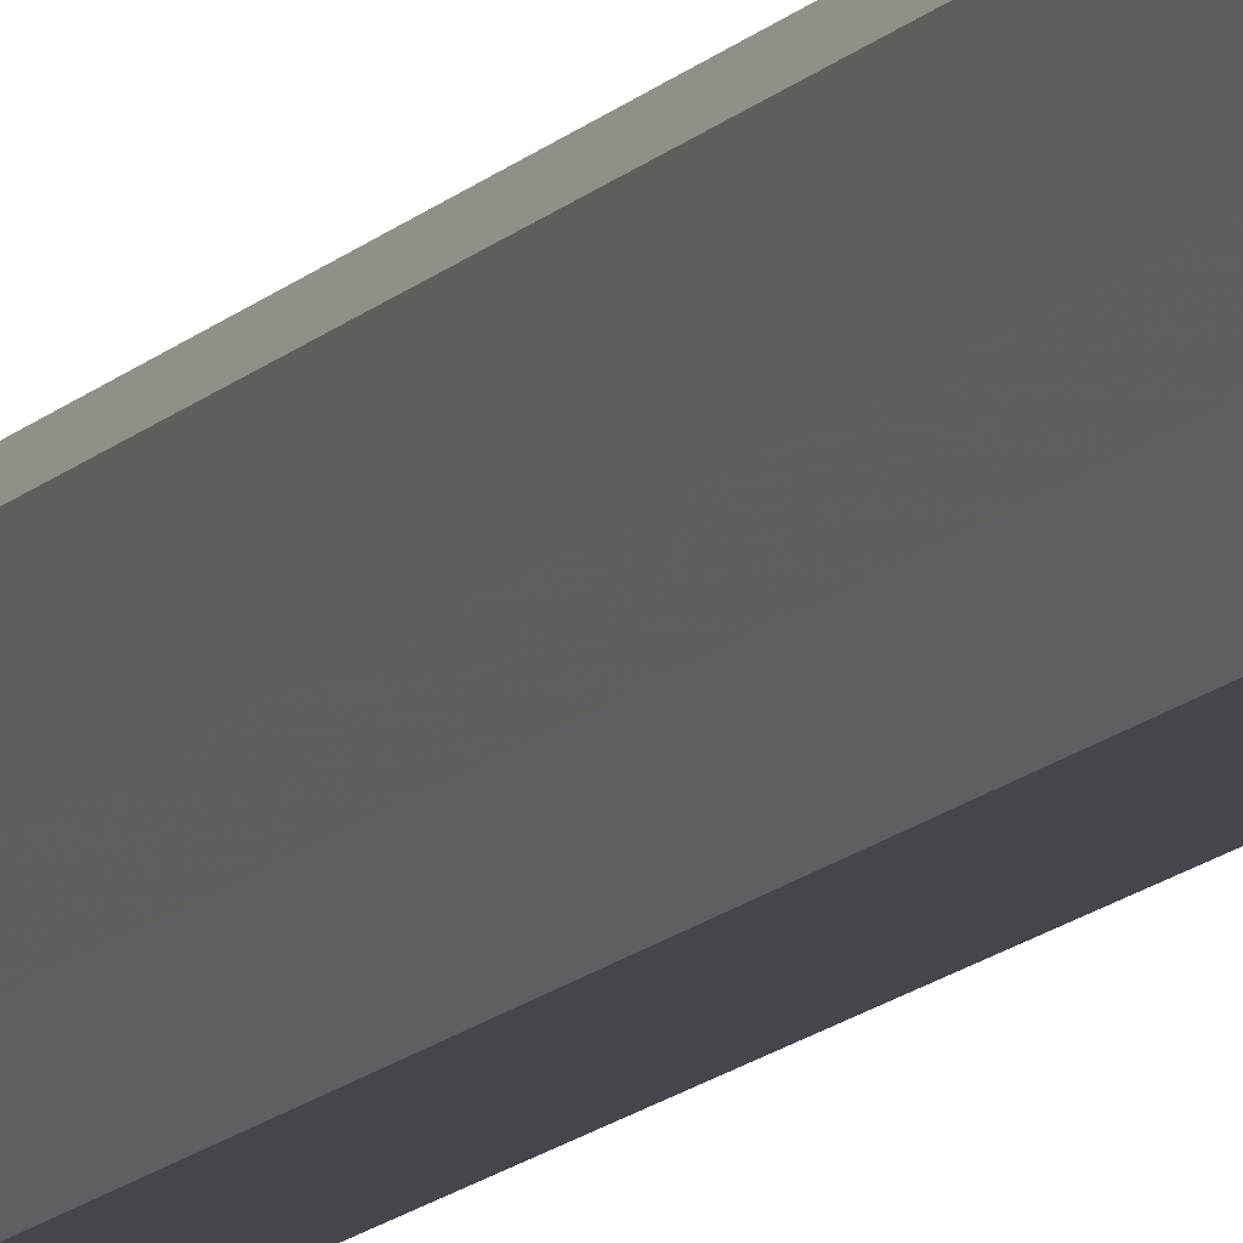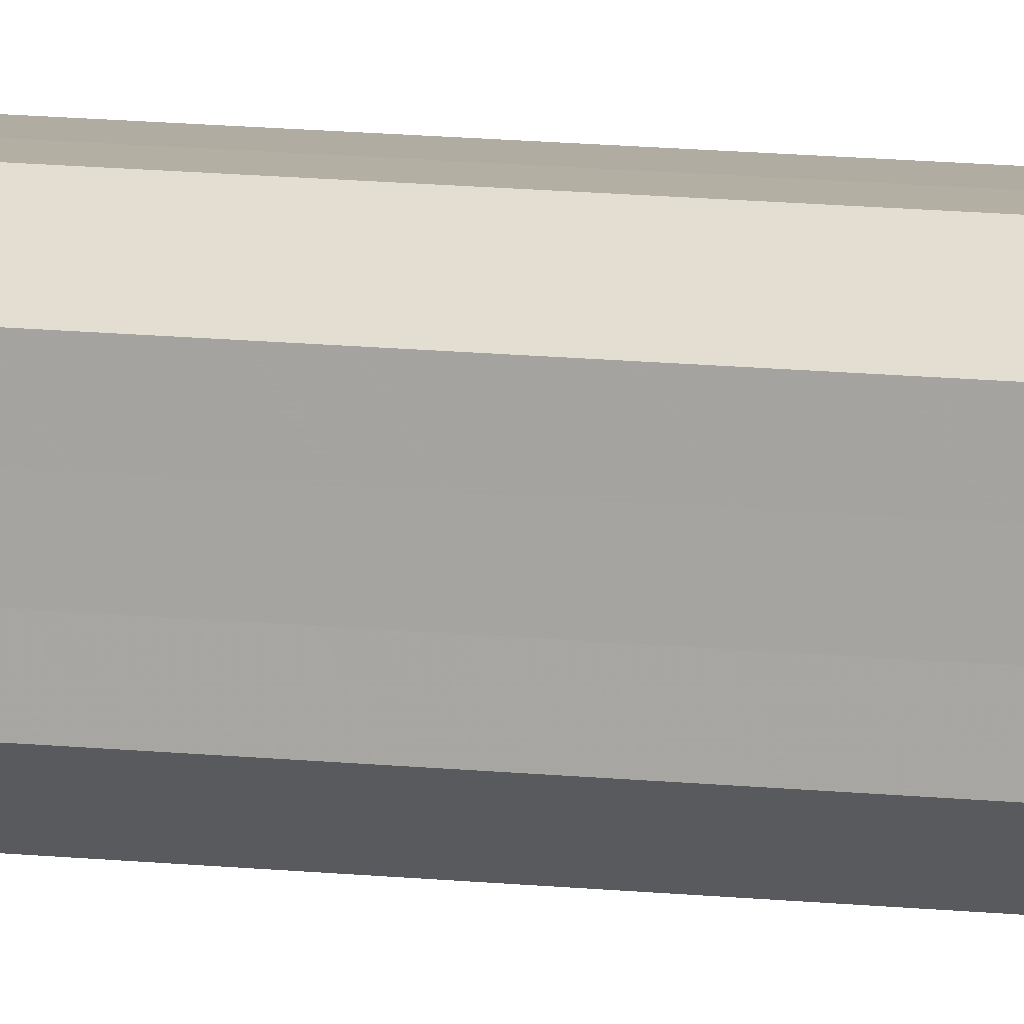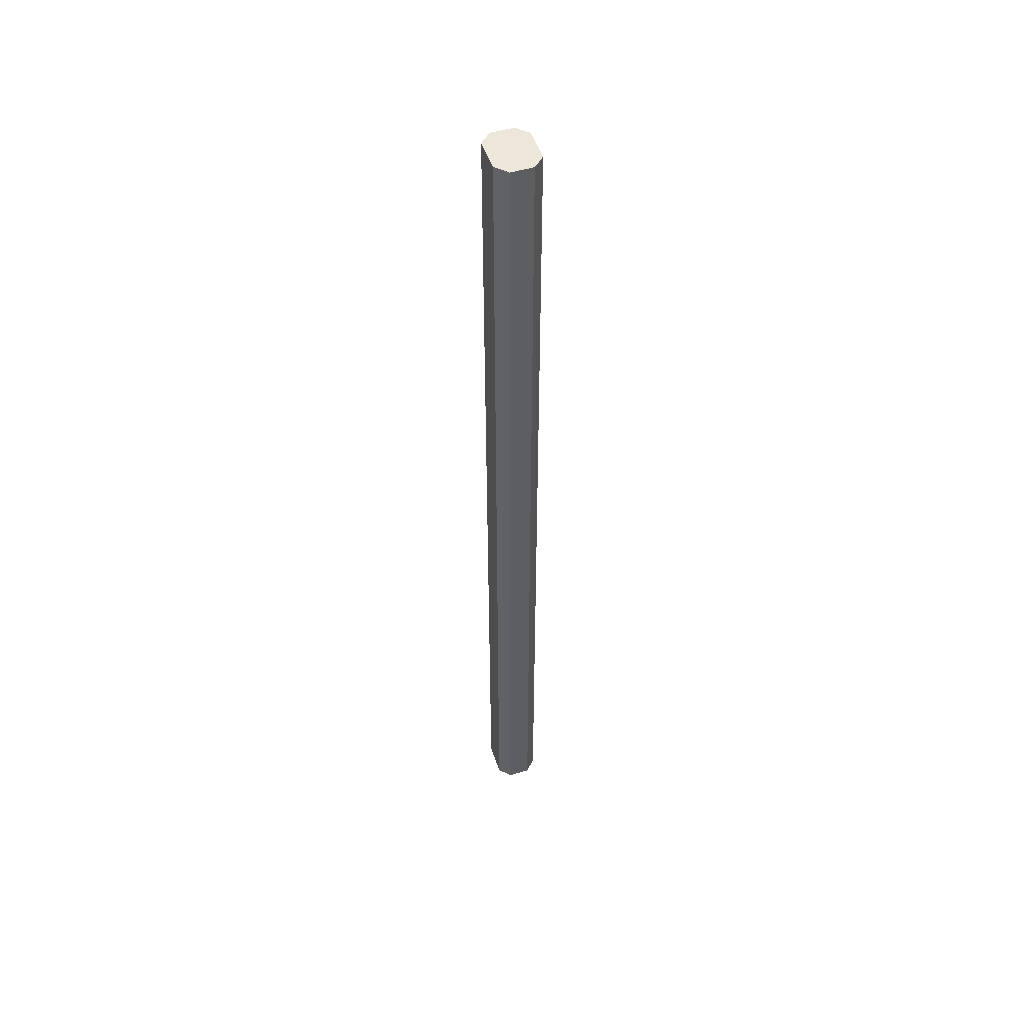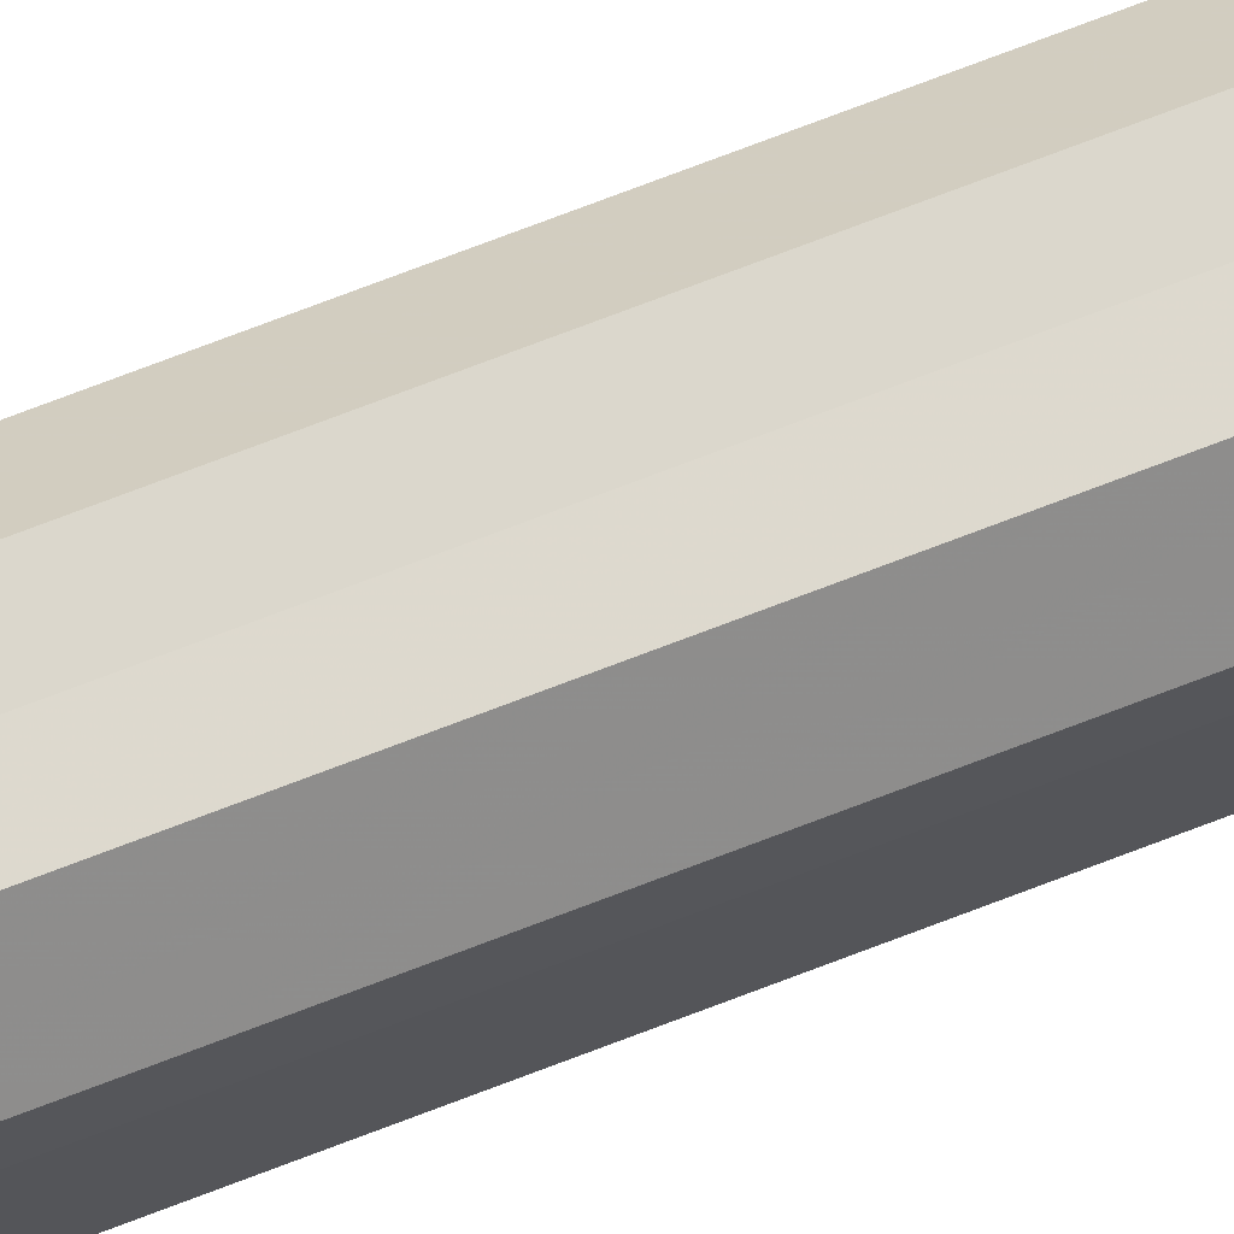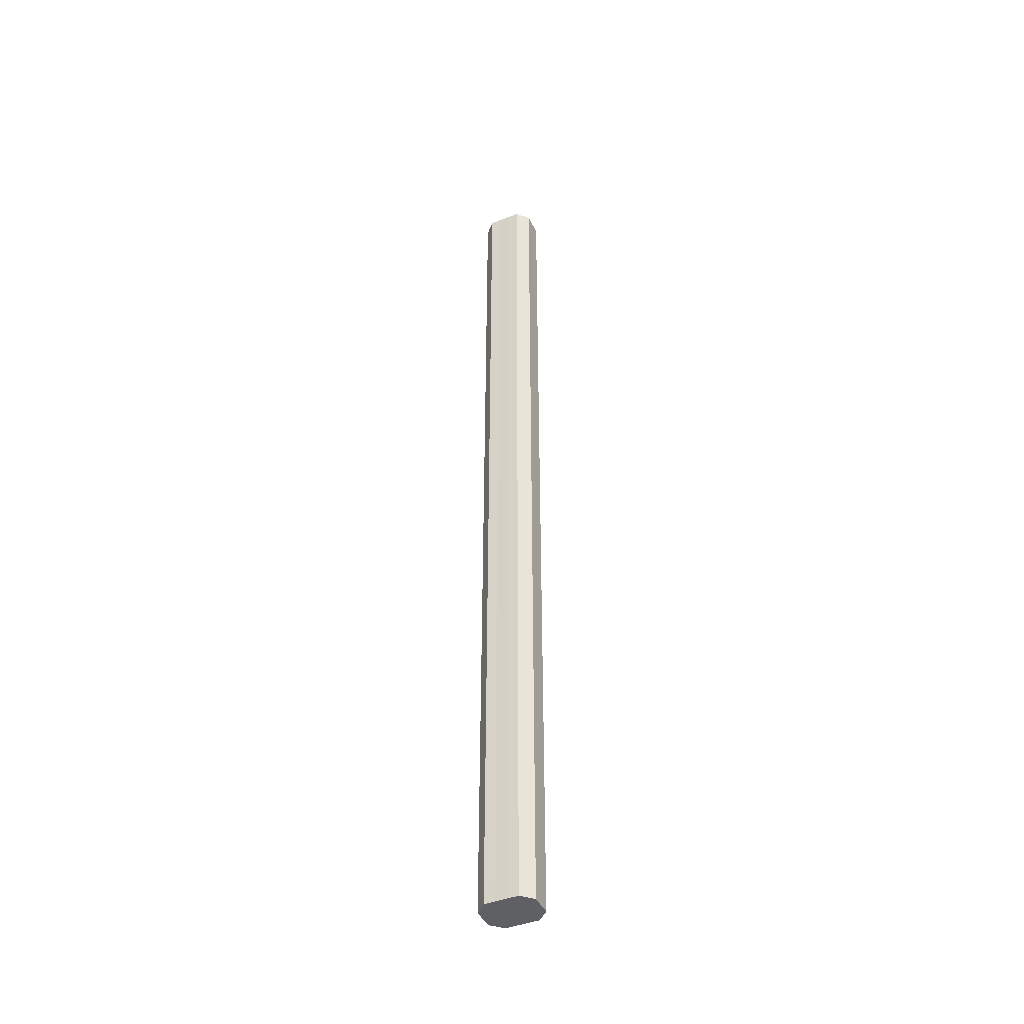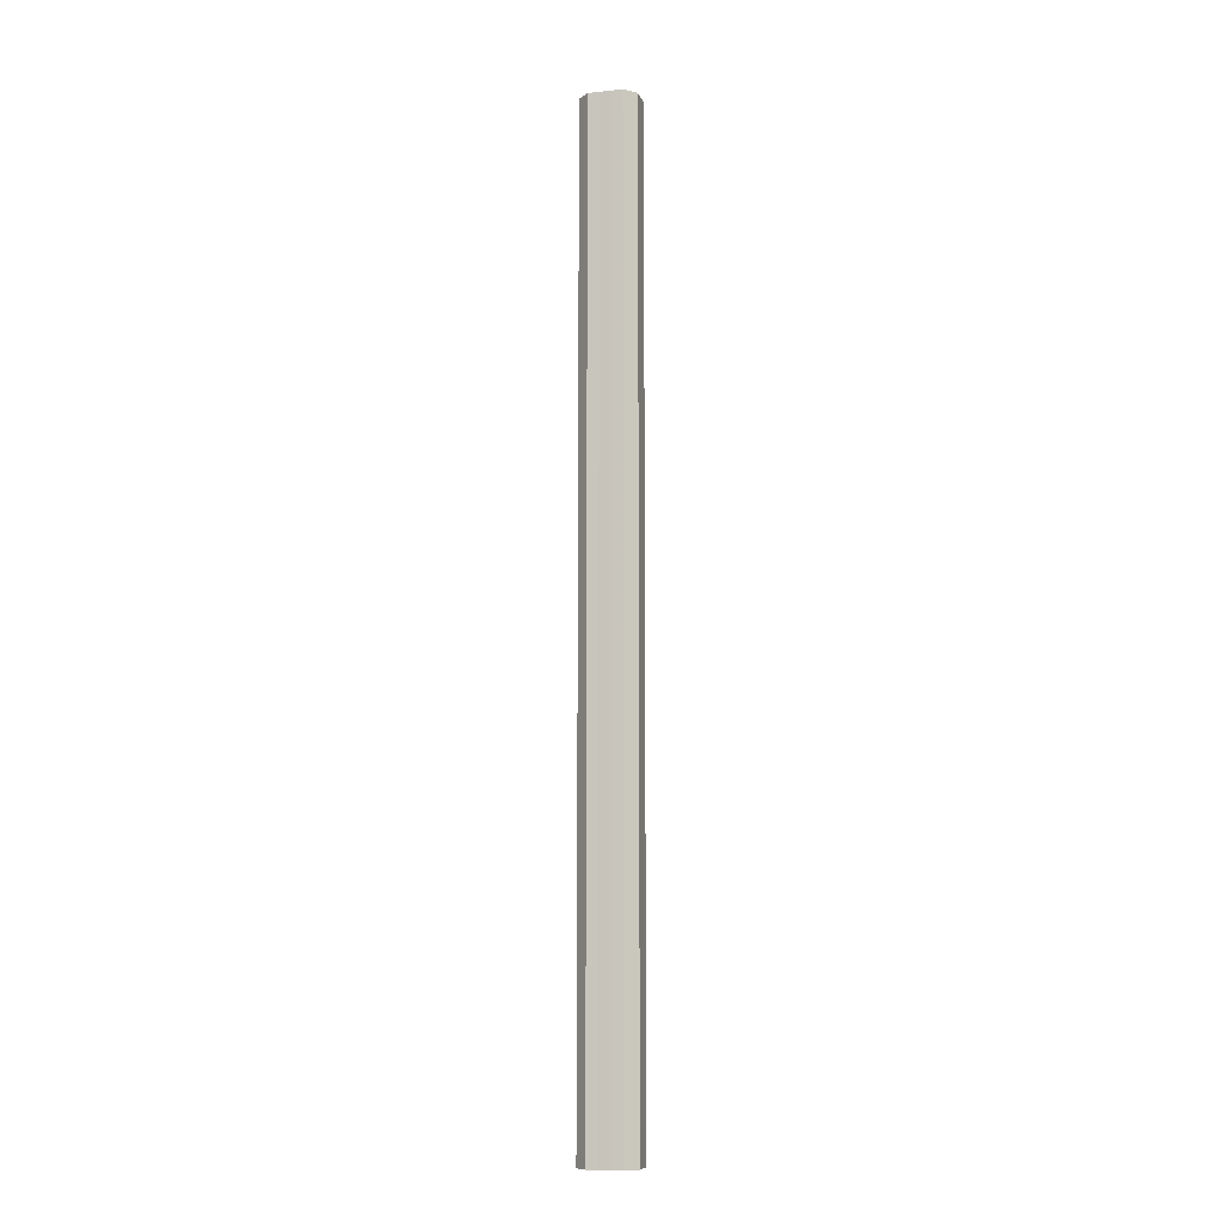
<metadata>
{"format":"obj","ext":"obj","renderer":"f3d","projection":"perspective","resolution":1024,"background":"white","views":[{"elev":-9.9,"azim":160.6,"up":"+Y"},{"elev":10.6,"azim":106.8,"up":"+Y"},{"elev":50.0,"azim":161.9,"up":"+Z"},{"elev":72.4,"azim":-111.1,"up":"+Y"},{"elev":-43.2,"azim":-65.3,"up":"+Z"},{"elev":-9.5,"azim":-75.2,"up":"+Z"}]}
</metadata>
<code>
o 6606
v 2179 1888 7.207
v 2179 1888 7.207
v 2179 1888 8.067
v 2179 1888 7.207
v 2179 1888 8.067
v 2179 1888 7.207
v 2179 1888 8.067
v 2179 1888 7.207
v 2179 1888 8.067
v 2179 1888 7.207
v 2179 1888 8.067
v 2179 1888 7.207
v 2179 1888 8.067
v 2179 1888 7.207
v 2179 1888 8.067
v 2179 1888 7.207
v 2179 1888 8.067
v 2179 1888 7.207
v 2179 1888 8.067
v 2179 1888 7.207
v 2179 1888 8.067
v 2179 1888 7.207
v 2179 1888 8.067
v 2179 1888 7.207
v 2179 1888 8.067
v 2179 1888 7.207
v 2179 1888 8.067
v 2179 1888 8.067
v 2179 1888 8.067
v 2179 1888 7.207
v 2179 1888 8.067
v 2179 1888 7.207
v 2179 1888 8.067
v 2179 1888 8.067
v 2179 1888 7.207
v 2179 1888 8.067
v 2179 1888 7.207
v 2179 1888 7.207
v 2179 1888 8.067
v 2179 1888 8.067
v 2179 1888 7.207
v 2179 1888 8.067
v 2179 1888 7.207
v 2179 1888 7.207
v 2179 1888 8.067
v 2179 1888 8.067
v 2179 1888 7.207
v 2179 1888 8.067
v 2179 1888 7.207
v 2179 1888 7.207
v 2179 1888 8.067
v 2179 1888 8.067
v 2179 1888 7.207
v 2179 1888 8.067
v 2179 1888 7.207
v 2179 1888 7.207
v 2179 1888 7.207
v 2179 1888 7.207
v 2179 1888 7.207
v 2179 1888 7.207
v 2179 1888 7.207
v 2179 1888 7.207
v 2179 1888 7.207
v 2179 1888 7.207
v 2179 1888 7.207
v 2179 1888 7.207
v 2179 1888 7.207
v 2179 1888 7.207
v 2179 1888 7.207
v 2179 1888 7.207
v 2179 1888 7.207
v 2179 1888 8.067
v 2179 1888 8.067
v 2179 1888 8.067
v 2179 1888 8.067
v 2179 1888 8.067
v 2179 1888 8.067
v 2179 1888 8.067
v 2179 1888 8.067
v 2179 1888 8.067
v 2179 1888 8.067
v 2179 1888 8.067
v 2179 1888 8.067
v 2179 1888 8.067
v 2179 1888 8.067
v 2179 1888 8.067
f 1 2 3
f 2 4 5
f 6 1 7
f 4 8 9
f 10 6 11
f 8 12 13
f 14 10 15
f 12 16 17
f 18 14 19
f 16 20 21
f 22 18 23
f 20 24 25
f 26 22 27
f 24 26 28
f 29 30 31
f 31 32 33
f 34 35 29
f 36 37 34
f 33 38 39
f 40 41 36
f 42 43 40
f 39 44 45
f 46 47 42
f 48 49 46
f 45 50 51
f 52 53 48
f 54 55 52
f 51 56 54
f 57 58 59
f 57 60 58
f 57 59 61
f 57 62 60
f 57 61 63
f 57 64 62
f 57 63 65
f 57 66 64
f 57 65 67
f 57 68 66
f 57 67 69
f 57 70 68
f 57 69 71
f 57 71 70
f 72 73 74
f 72 75 73
f 72 74 76
f 72 77 75
f 72 76 78
f 72 79 77
f 72 78 80
f 72 81 79
f 72 80 82
f 72 83 81
f 72 82 84
f 72 85 83
f 72 84 86
f 72 86 85

</code>
